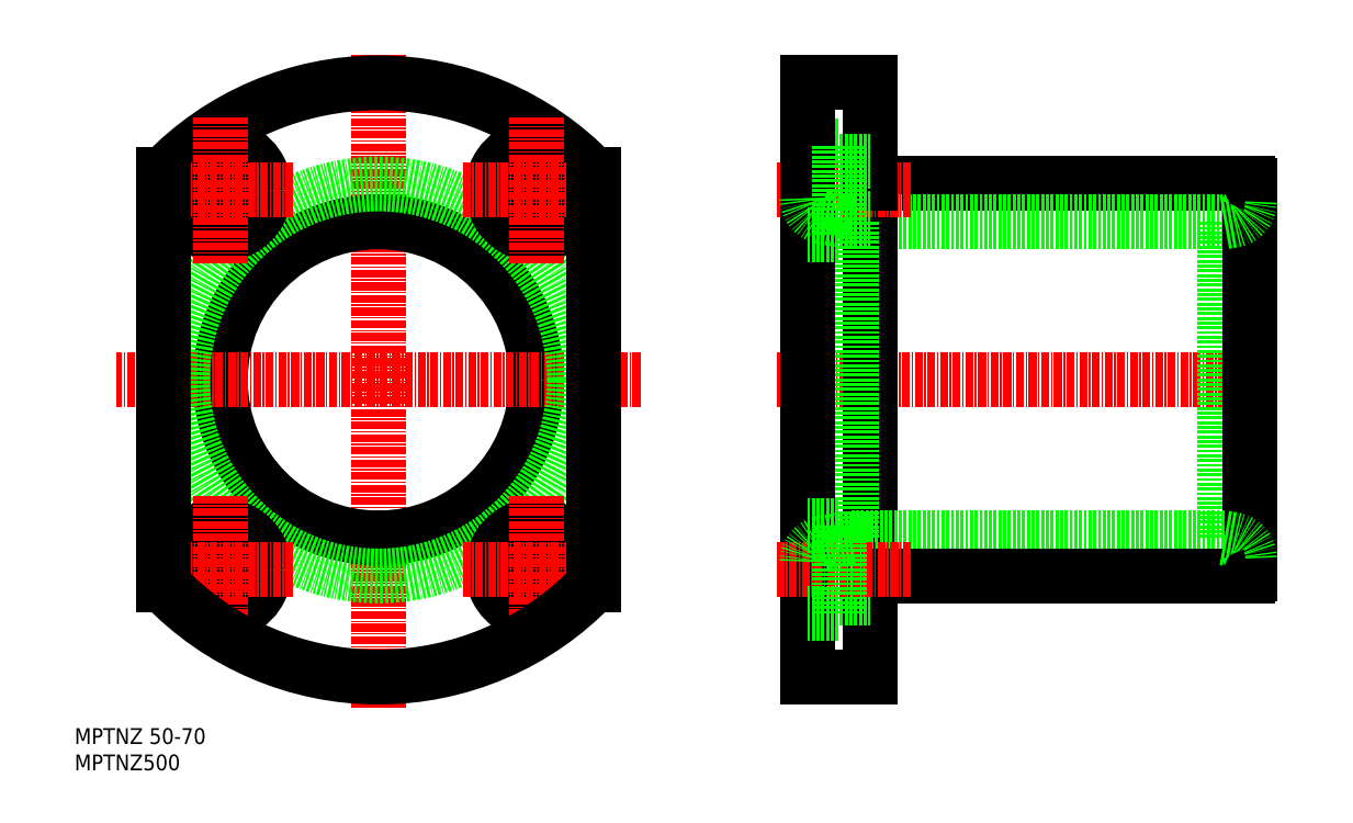
<metadata>
{"format":"dxf","ext":"dxf","renderer":"ezdxf+matplotlib","layout":"modelspace","background":"white","min_lineweight":24,"dpi":150}
</metadata>
<code>
0
SECTION
2
ENTITIES
0
LINE
8
CENTER
10
71.33
20
47.27
30
0
11
71.33
21
150.9
31
0
0
LINE
8
CENTER
10
71.33
20
47.27
30
0
11
71.33
21
150.9
31
0
0
ARC
8
0
10
71.33
20
99.09
30
0
40
47
50
43.66
51
136.3
0
TEXT
8
0
10
23.28
20
37.34
30
0
40
2.5
1
MPTNZ500
0
TEXT
8
0
10
23.28
20
41.51
30
0
40
2.5
1
MPTNZ 50-70
0
CIRCLE
8
0
10
71.33
20
99.09
30
0
40
25
0
LINE
8
CENTER
10
112.8
20
99.09
30
0
11
29.88
21
99.09
31
0
0
CIRCLE
8
0
10
71.33
20
99.09
30
0
40
31
0
CIRCLE
8
0
10
46.33
20
129.1
30
0
40
7
0
CIRCLE
8
0
10
46.33
20
129.1
30
0
40
4.5
0
LINE
8
0
10
149.1
20
130.1
30
0
11
208.8
21
130.1
31
0
0
LINE
8
CENTER
10
213.4
20
99.09
30
0
11
134.3
21
99.09
31
0
0
LINE
8
0
10
146.1
20
124.1
30
0
11
205.1
21
124.1
31
0
0
LINE
8
0
10
149.1
20
130.1
30
0
11
149.1
21
68.05
31
0
0
LINE
8
0
10
146.1
20
124.1
30
0
11
146.1
21
74.09
31
0
0
LINE
8
0
10
139.1
20
136.1
30
0
11
144.3
21
136.1
31
0
0
LINE
8
0
10
139.1
20
146.1
30
0
11
149.1
21
146.1
31
0
0
LINE
8
CENTER
10
134.3
20
129.1
30
0
11
155.5
21
129.1
31
0
0
LINE
8
0
10
139.1
20
146.1
30
0
11
139.1
21
52.09
31
0
0
LINE
8
0
10
149.1
20
146.1
30
0
11
149.1
21
130.1
31
0
0
LINE
8
0
10
144.3
20
122.1
30
0
11
144.3
21
136.1
31
0
0
LINE
8
0
10
144.3
20
133.6
30
0
11
149.1
21
133.6
31
0
0
LINE
8
0
10
205.1
20
124.1
30
0
11
205.1
21
74.09
31
0
0
LINE
8
0
10
209.1
20
129.8
30
0
11
209.1
21
68.35
31
0
0
CIRCLE
8
0
10
46.33
20
69.09
30
0
40
7
0
CIRCLE
8
0
10
46.33
20
69.09
30
0
40
4.5
0
CIRCLE
8
0
10
96.33
20
69.09
30
0
40
7
0
CIRCLE
8
0
10
96.33
20
69.09
30
0
40
4.5
0
CIRCLE
8
0
10
96.33
20
129.1
30
0
40
7
0
CIRCLE
8
0
10
96.33
20
129.1
30
0
40
4.5
0
LINE
8
0
10
139.1
20
122.1
30
0
11
144.3
21
122.1
31
0
0
LINE
8
0
10
144.3
20
124.6
30
0
11
149.1
21
124.6
31
0
0
LINE
8
0
10
146.1
20
74.09
30
0
11
205.1
21
74.09
31
0
0
LINE
8
0
10
139.1
20
52.09
30
0
11
149.1
21
52.09
31
0
0
LINE
8
0
10
149.1
20
68.05
30
0
11
208.8
21
68.05
31
0
0
LINE
8
0
10
149.1
20
52.09
30
0
11
149.1
21
68.05
31
0
0
LINE
8
CENTER
10
46.33
20
117.5
30
0
11
46.33
21
140.6
31
0
0
LINE
8
CENTER
10
57.89
20
129.1
30
0
11
34.78
21
129.1
31
0
0
LINE
8
CENTER
10
107.9
20
129.1
30
0
11
84.78
21
129.1
31
0
0
LINE
8
CENTER
10
96.33
20
117.5
30
0
11
96.33
21
140.6
31
0
0
LINE
8
CENTER
10
107.9
20
69.09
30
0
11
84.78
21
69.09
31
0
0
LINE
8
CENTER
10
96.33
20
57.53
30
0
11
96.33
21
80.64
31
0
0
LINE
8
CENTER
10
57.89
20
69.09
30
0
11
34.78
21
69.09
31
0
0
LINE
8
CENTER
10
46.33
20
57.53
30
0
11
46.33
21
80.64
31
0
0
LINE
8
0
10
105.3
20
66.64
30
0
11
105.3
21
131.5
31
0
0
LINE
8
0
10
37.33
20
66.64
30
0
11
37.33
21
131.5
31
0
0
ARC
8
0
10
71.33
20
99.09
30
0
40
47
50
223.7
51
316.3
0
LINE
8
0
10
144.3
20
73.59
30
0
11
149.1
21
73.59
31
0
0
LINE
8
0
10
144.3
20
64.59
30
0
11
149.1
21
64.59
31
0
0
LINE
8
CENTER
10
134.3
20
69.09
30
0
11
155.5
21
69.09
31
0
0
LINE
8
0
10
144.3
20
76.09
30
0
11
144.3
21
62.09
31
0
0
LINE
8
0
10
139.1
20
76.09
30
0
11
144.3
21
76.09
31
0
0
LINE
8
0
10
139.1
20
62.09
30
0
11
144.3
21
62.09
31
0
0
LINE
8
0
10
146.1
20
124.1
30
0
11
141.6
21
124.9
31
0
0
LINE
8
0
10
205.1
20
124.1
30
0
11
206.7
21
124.4
31
0
0
ARC
8
0
10
206.1
20
127.3
30
0
40
3
50
280
51
0
0
ARC
8
0
10
142.1
20
127.8
30
0
40
3
50
180
51
260
0
LINE
8
0
10
205.1
20
74.09
30
0
11
206.7
21
73.82
31
0
0
ARC
8
0
10
206.1
20
70.86
30
0
40
3
50
0
51
80
0
ARC
8
0
10
142.1
20
70.34
30
0
40
3
50
100
51
180
0
LINE
8
0
10
146.1
20
74.09
30
0
11
141.6
21
73.29
31
0
0
ARC
8
0
10
208.8
20
129.8
30
0
40
0.3
50
1.018e-13
51
90
0
ARC
8
0
10
208.8
20
68.35
30
0
40
0.3
50
270
51
1.018e-13
0
ENDSEC
0
EOF

</code>
